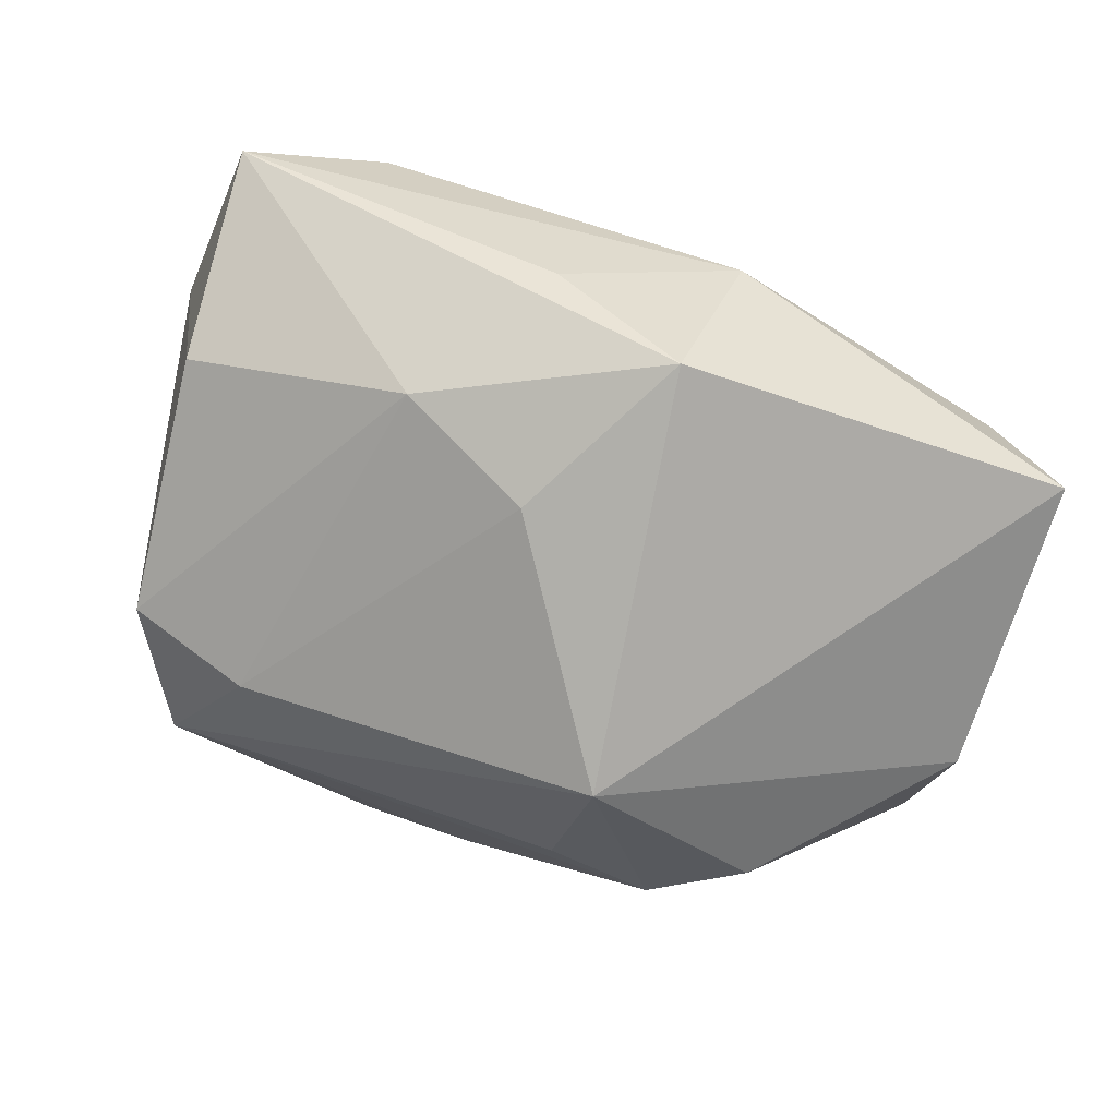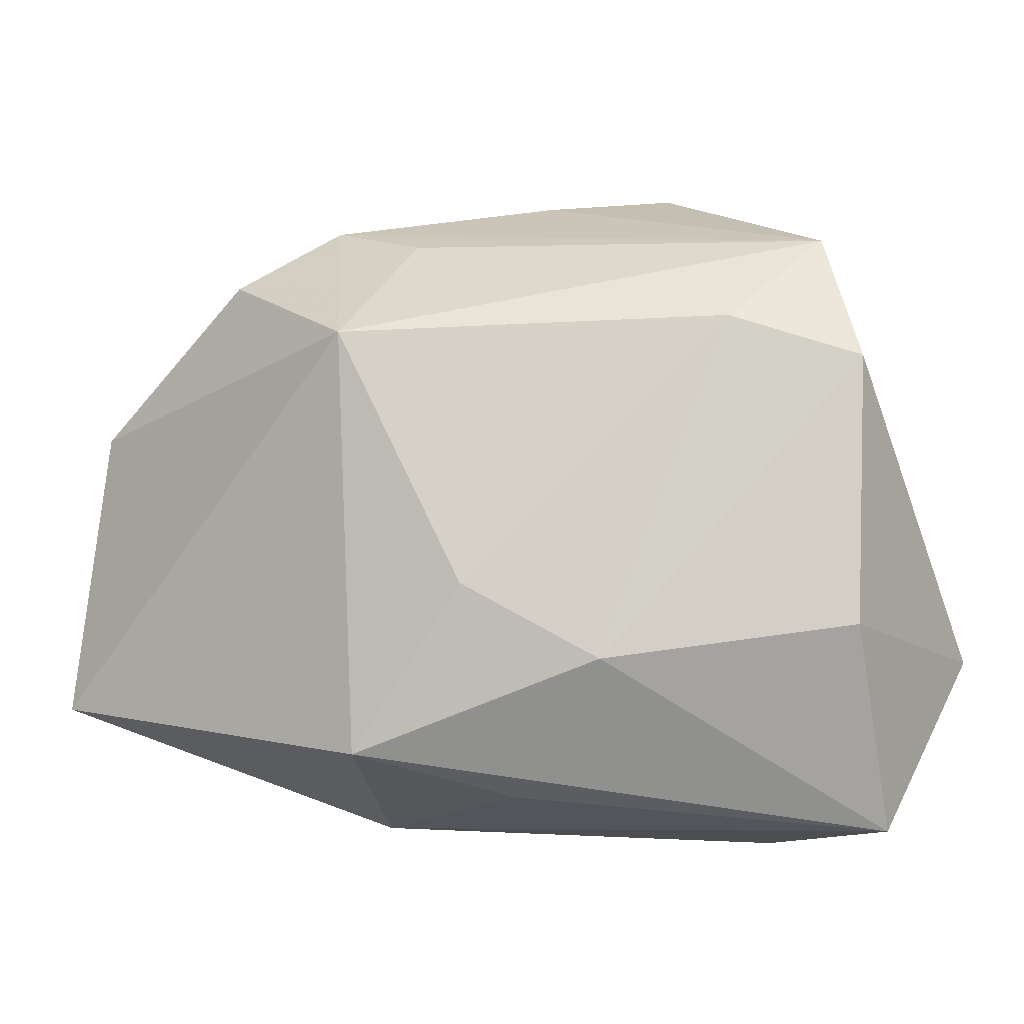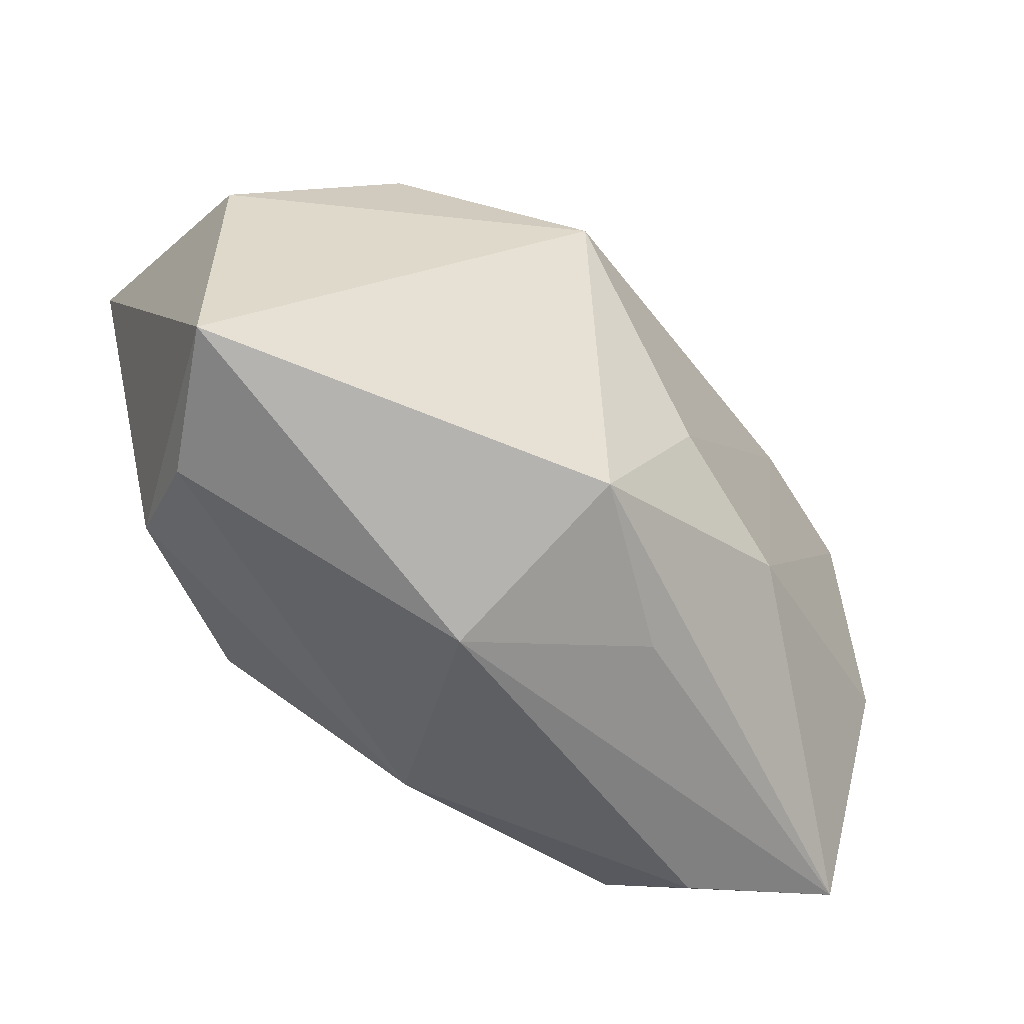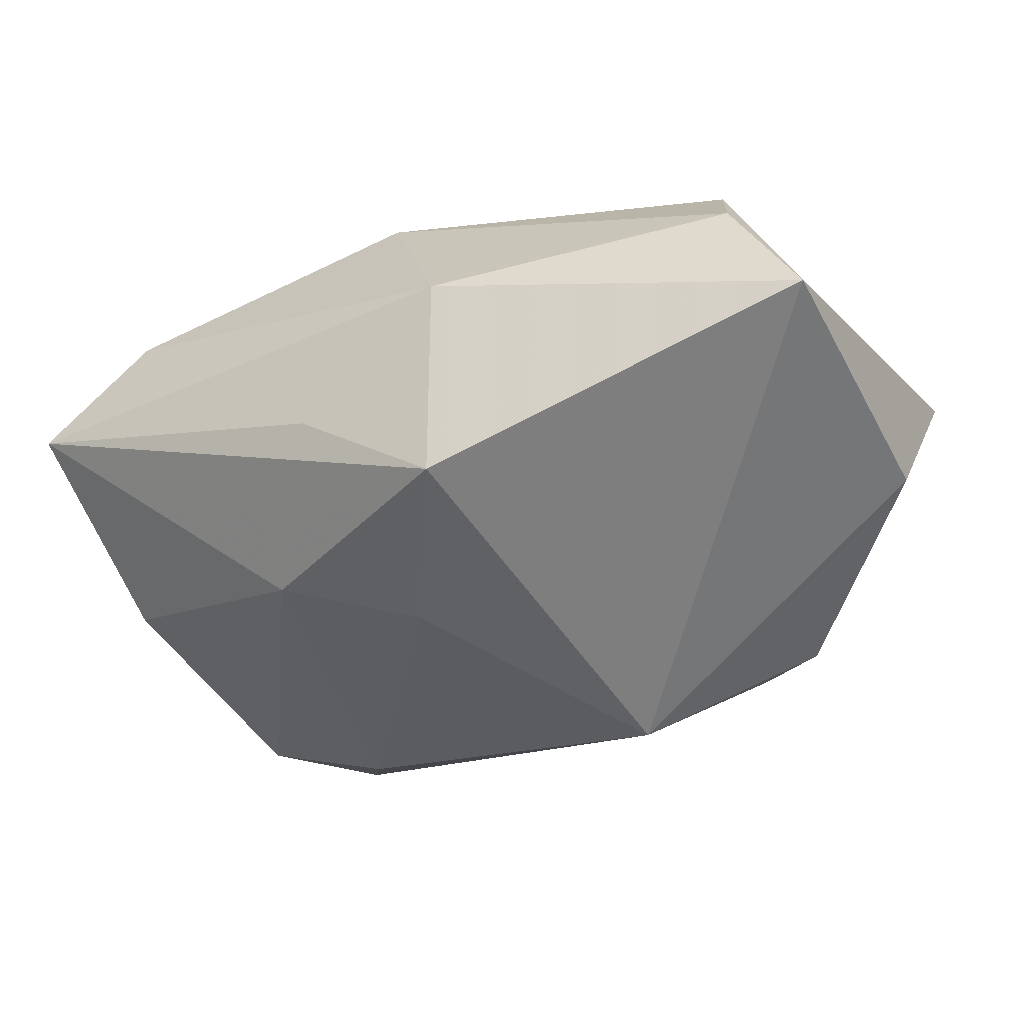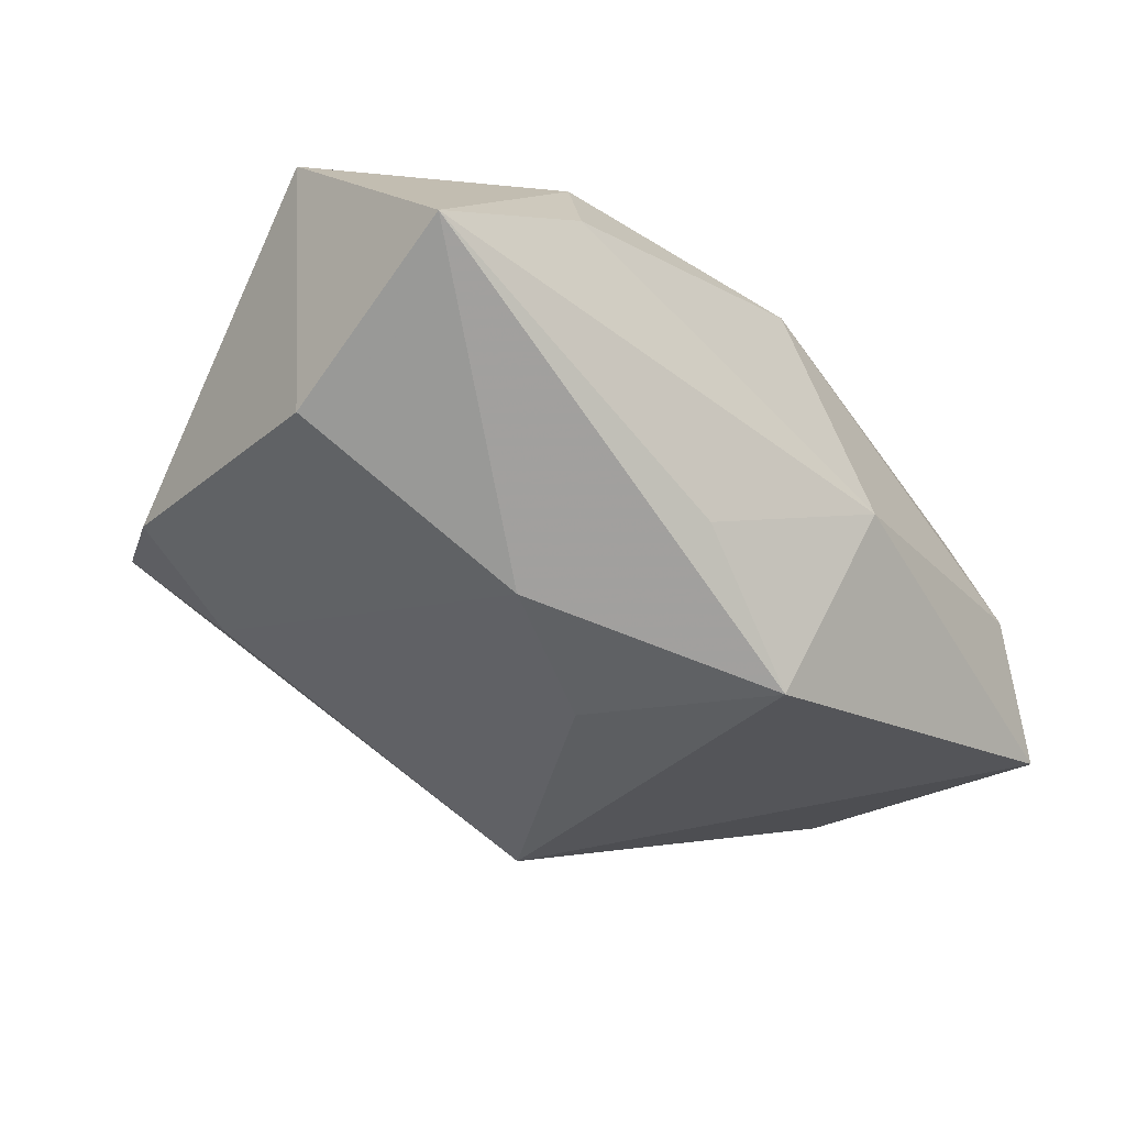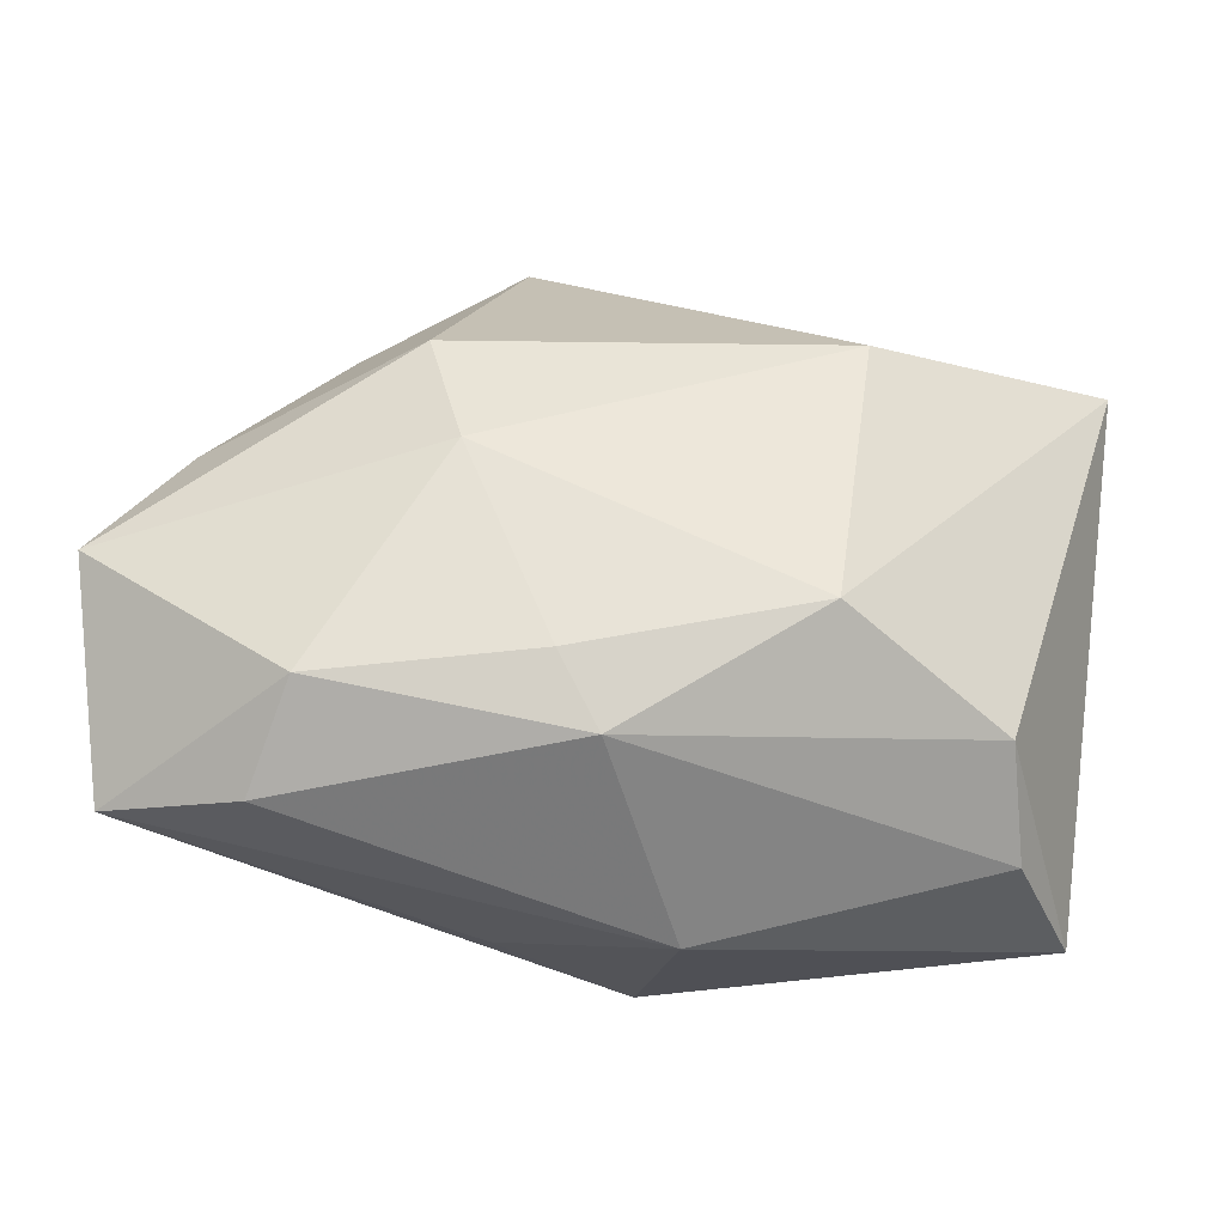
<metadata>
{"format":"obj","ext":"obj","renderer":"f3d","projection":"perspective","resolution":1024,"background":"white","views":[{"elev":-77.8,"azim":-13.1,"up":"+Z"},{"elev":-4.7,"azim":-154.8,"up":"+Y"},{"elev":-50.8,"azim":147.1,"up":"+Y"},{"elev":-52.3,"azim":30.7,"up":"+Z"},{"elev":-33.4,"azim":-38.9,"up":"+Z"},{"elev":43.0,"azim":7.8,"up":"+Z"}]}
</metadata>
<code>
v -0.03715 0.0005917 0.01378
v -0.03434 0.02629 -0.001563
v -0.03924 -0.02968 0.0013
v -0.007926 -0.0265 -0.01372
v -0.04327 -0.01379 0.01513
v 0.02659 0.02882 0.007546
v -0.03945 -0.01053 -0.007719
v -0.02735 0.0202 0.01018
v -0.006609 -0.006789 -0.02319
v 0.001731 -0.02686 0.01308
v -0.01775 0.007568 0.02312
v 0.003946 0.02709 -0.01143
v -0.02591 -0.03143 0.006374
v -0.003721 0.03314 0.003564
v -0.0128 -0.004747 0.02312
v 0.01918 0.01188 0.02312
v 0.03874 0.009346 -0.0134
v -0.01854 -0.01368 -0.01881
v 0.01386 0.02963 -0.009451
v -0.02274 -0.02579 0.01547
v -0.002561 -0.02181 0.01709
v -0.0282 0.01813 -0.01089
v 0.03551 -0.02083 -0.004036
v 0.003845 -0.02237 -0.02432
v -0.01383 0.03447 0.01102
v 0.008606 -0.03007 -0.007663
v -0.03962 0.01433 -0.006121
v 0.02194 0.02367 -0.01558
v 0.01892 -0.01488 0.01857
v 0.03377 -0.01669 0.006494
v 0.04065 -0.01841 -0.01686
v 0.04065 0.02166 0.01194
v 0.005417 0.01687 -0.02458
f 16 25 11
f 26 31 23
f 23 10 26
f 5 11 1
f 15 11 5
f 16 11 15
f 24 3 18
f 24 31 26
f 18 9 24
f 33 31 24
f 24 9 33
f 26 10 13
f 13 3 26
f 18 3 7
f 7 27 18
f 7 3 5
f 5 27 7
f 33 9 22
f 22 9 18
f 18 27 22
f 10 23 30
f 30 23 31
f 2 22 27
f 2 27 5
f 5 1 2
f 25 14 2
f 33 22 2
f 2 12 33
f 26 3 4
f 4 24 26
f 3 24 4
f 5 3 20
f 3 13 20
f 20 15 5
f 20 21 15
f 20 13 10
f 10 21 20
f 6 14 25
f 32 30 31
f 32 25 16
f 32 6 25
f 25 2 8
f 8 2 1
f 8 11 25
f 8 1 11
f 16 15 29
f 15 21 29
f 29 32 16
f 30 32 29
f 10 30 29
f 29 21 10
f 14 6 19
f 19 2 14
f 12 2 19
f 33 12 19
f 17 32 31
f 17 31 33
f 6 32 28
f 28 19 6
f 32 17 28
f 33 19 28
f 28 17 33

</code>
